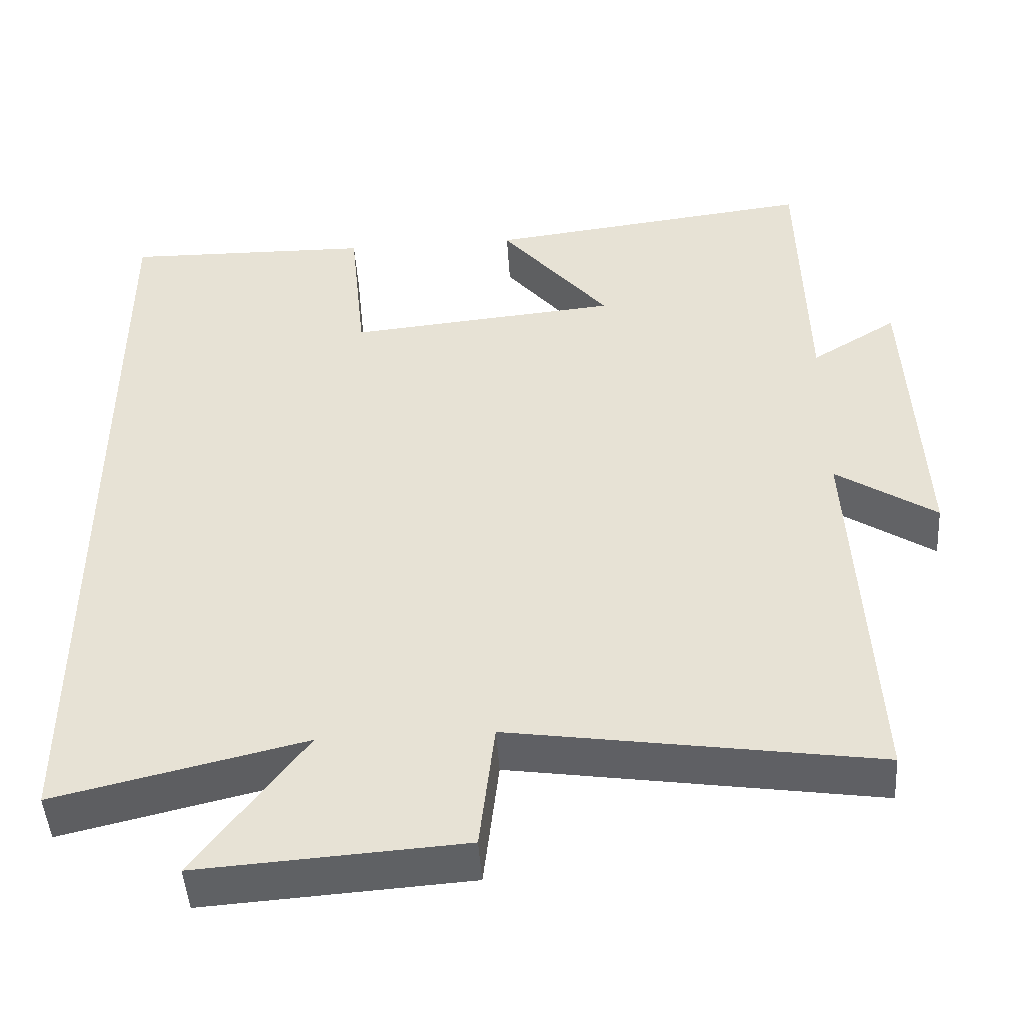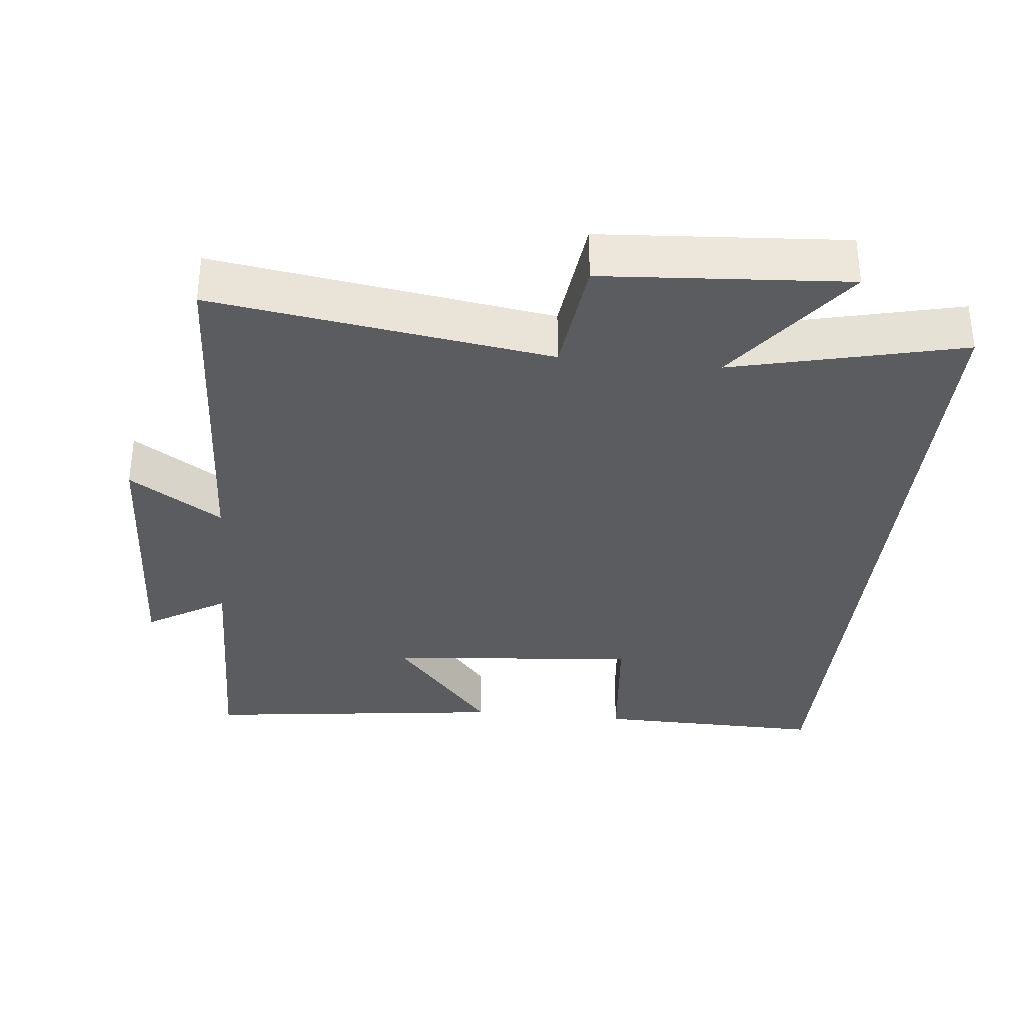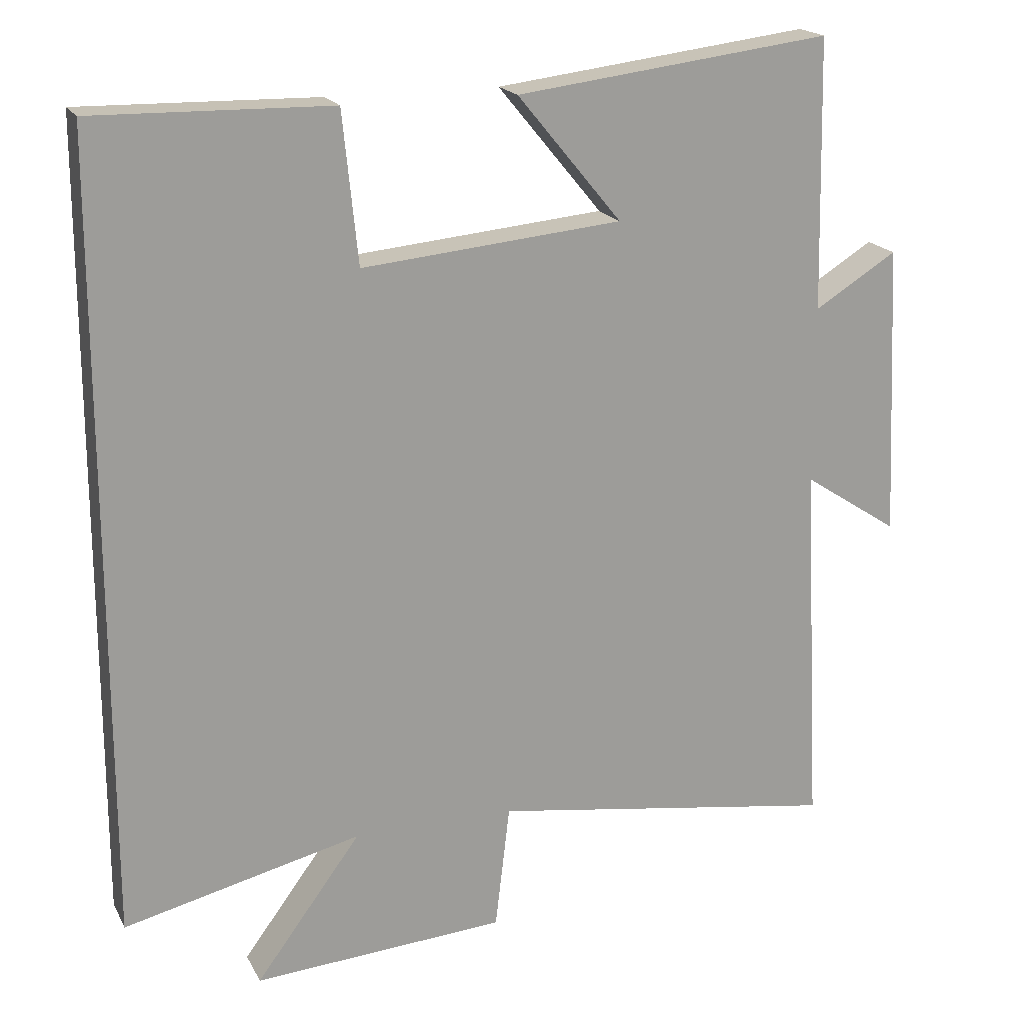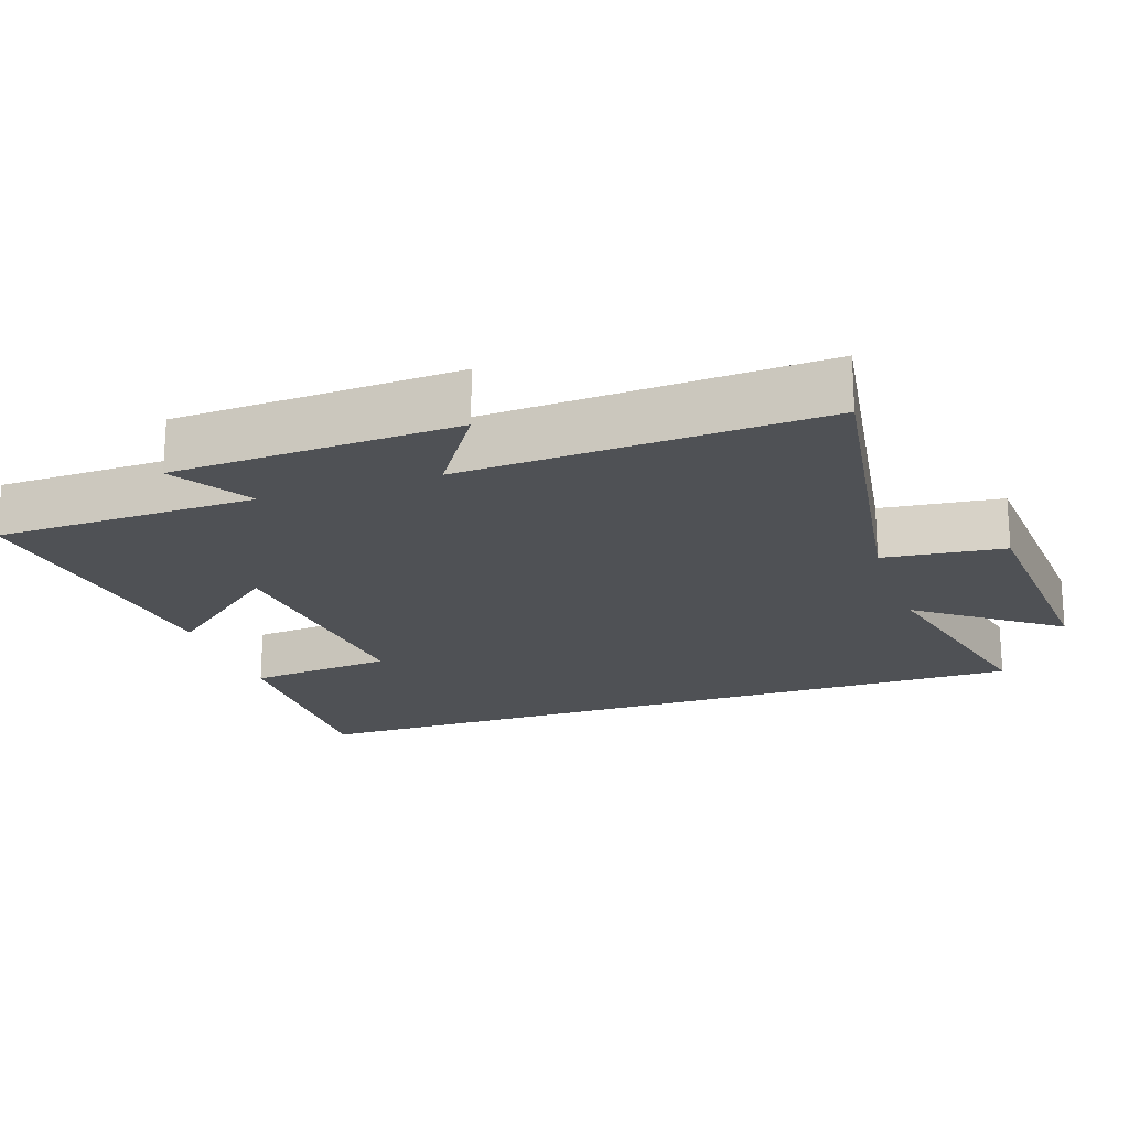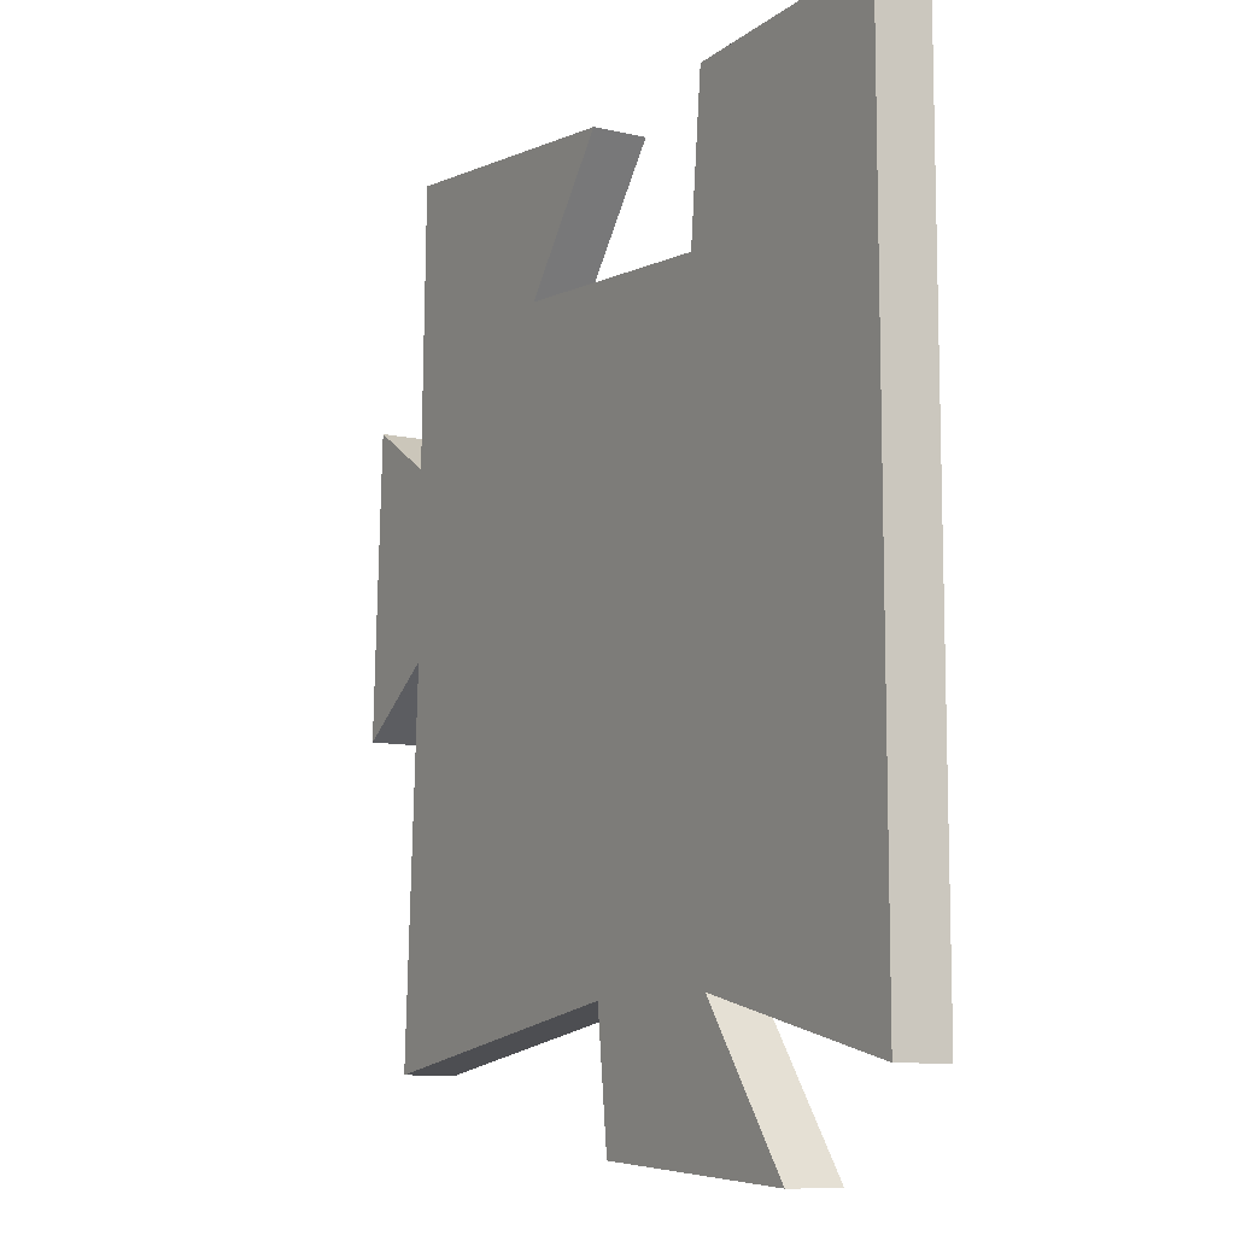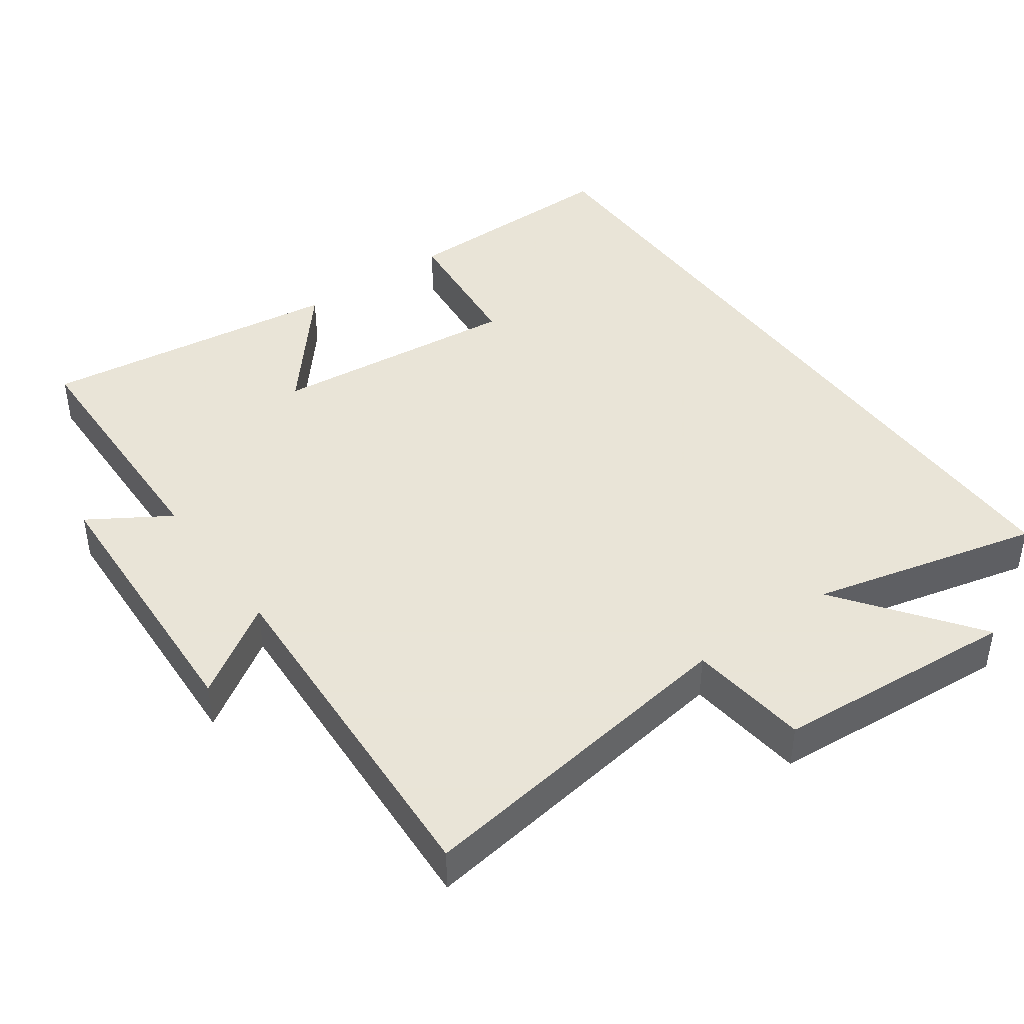
<metadata>
{"format":"obj","ext":"obj","renderer":"f3d","projection":"perspective","resolution":1024,"background":"white","views":[{"elev":-47.1,"azim":3.7,"up":"+Z"},{"elev":-33.7,"azim":174.1,"up":"+Y"},{"elev":18.9,"azim":-20.5,"up":"+Z"},{"elev":-20.1,"azim":108.7,"up":"+Y"},{"elev":-10.1,"azim":-120.1,"up":"+Z"},{"elev":42.8,"azim":144.5,"up":"+Y"}]}
</metadata>
<code>
v 0.526 0.07 -0.572
v 0.048 0.07 -0.5
v 0.028 0.07 -0.671
v -0.318 0.07 -0.695
v -0.174 0.07 -0.5
v -0.5 0.07 -0.578
v -0.5 0.07 0.506
v -0.174 0.07 0.5
v -0.153 0.07 0.293
v 0.203 0.07 0.327
v 0.06 0.07 0.5
v 0.492 0.07 0.554
v 0.5 0.07 0.183
v 0.613 0.07 0.253
v 0.631 0.07 -0.149
v 0.5 0.07 -0.063
v 0.526 0 -0.572
v 0.048 0 -0.5
v 0.028 0 -0.671
v -0.318 0 -0.695
v -0.174 0 -0.5
v -0.5 0 -0.578
v -0.5 0 0.506
v -0.174 0 0.5
v -0.153 0 0.293
v 0.203 0 0.327
v 0.06 0 0.5
v 0.492 0 0.554
v 0.5 0 0.183
v 0.613 0 0.253
v 0.631 0 -0.149
v 0.5 0 -0.063
f 13 14 15 16
f 12 13 16
f 10 11 12
f 10 12 16
f 16 1 2
f 10 16 2
f 9 10 2
f 7 8 9
f 6 7 9
f 5 6 9
f 2 3 4 5
f 2 5 9
f 32 31 30 29
f 32 29 28
f 28 27 26
f 32 28 26
f 18 17 32
f 18 32 26
f 18 26 25
f 25 24 23
f 25 23 22
f 25 22 21
f 21 20 19 18
f 25 21 18
f 1 17 18 2
f 2 18 19 3
f 3 19 20 4
f 4 20 21 5
f 5 21 22 6
f 6 22 23 7
f 7 23 24 8
f 8 24 25 9
f 9 25 26 10
f 10 26 27 11
f 11 27 28 12
f 12 28 29 13
f 13 29 30 14
f 14 30 31 15
f 15 31 32 16
f 16 32 17 1

</code>
